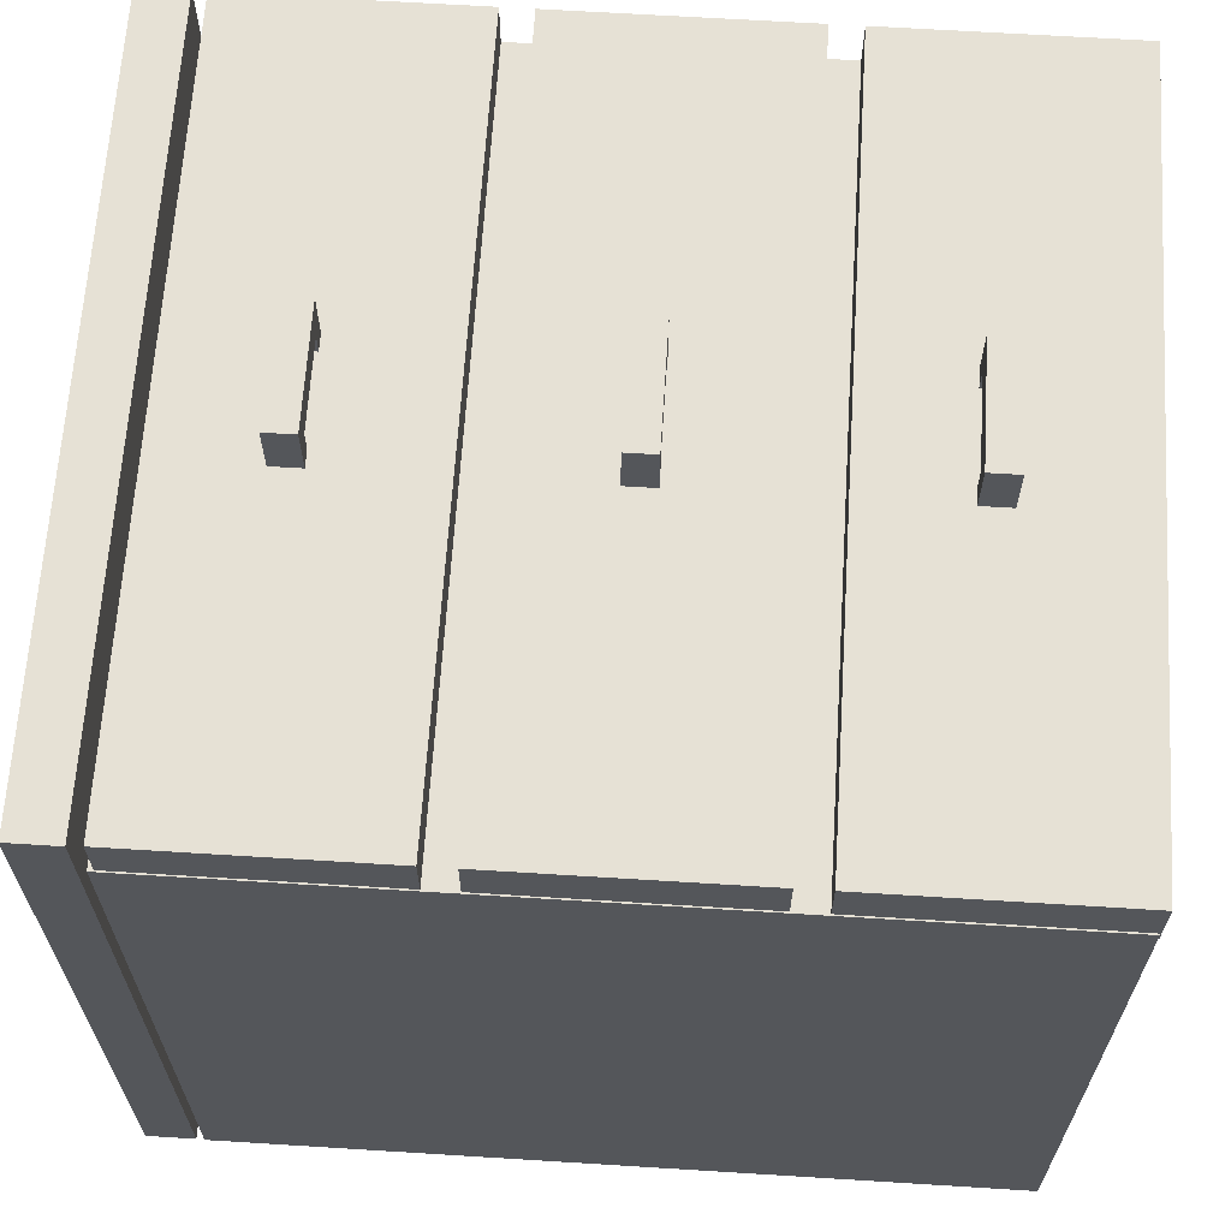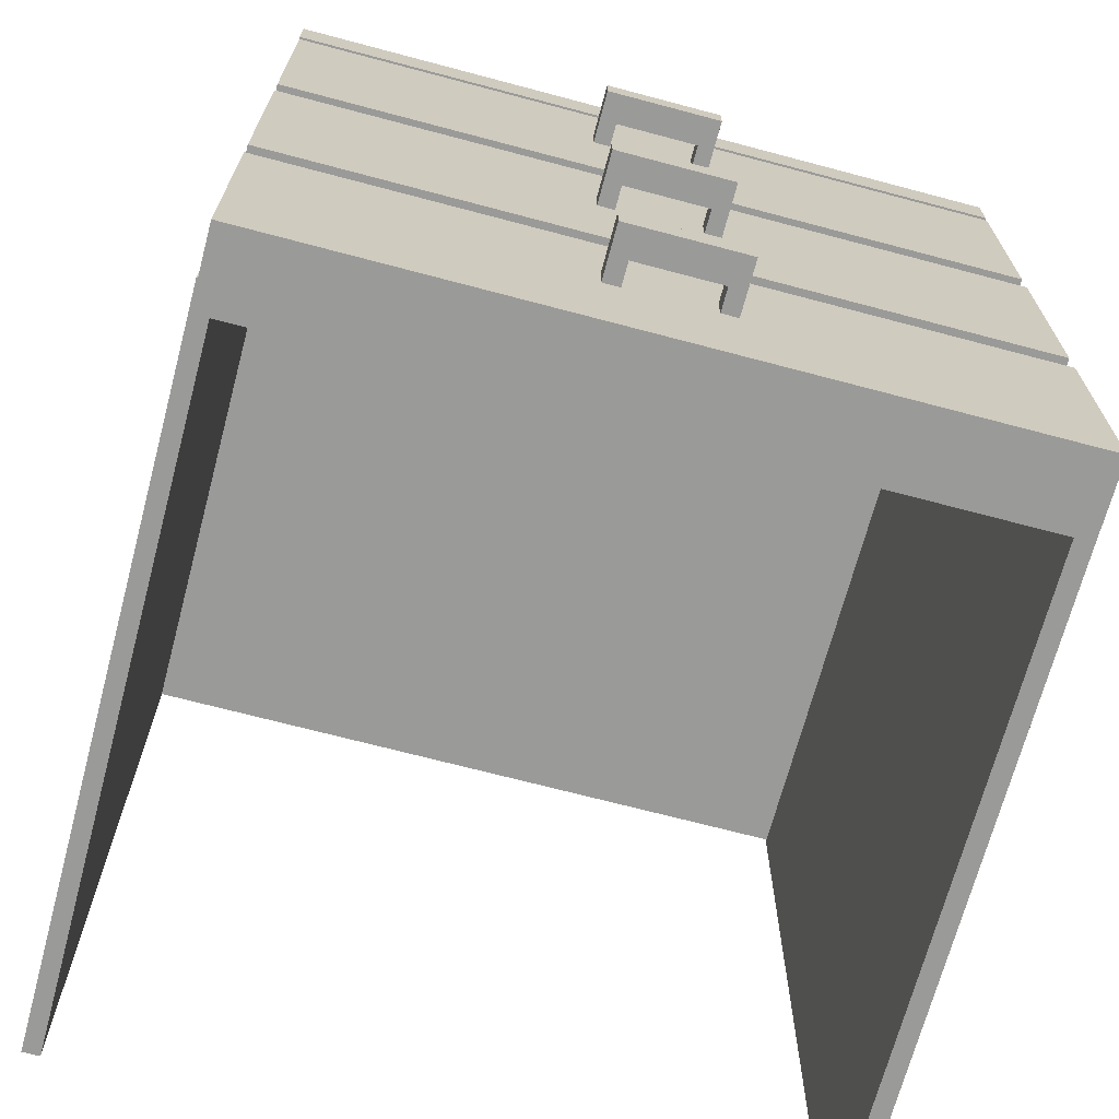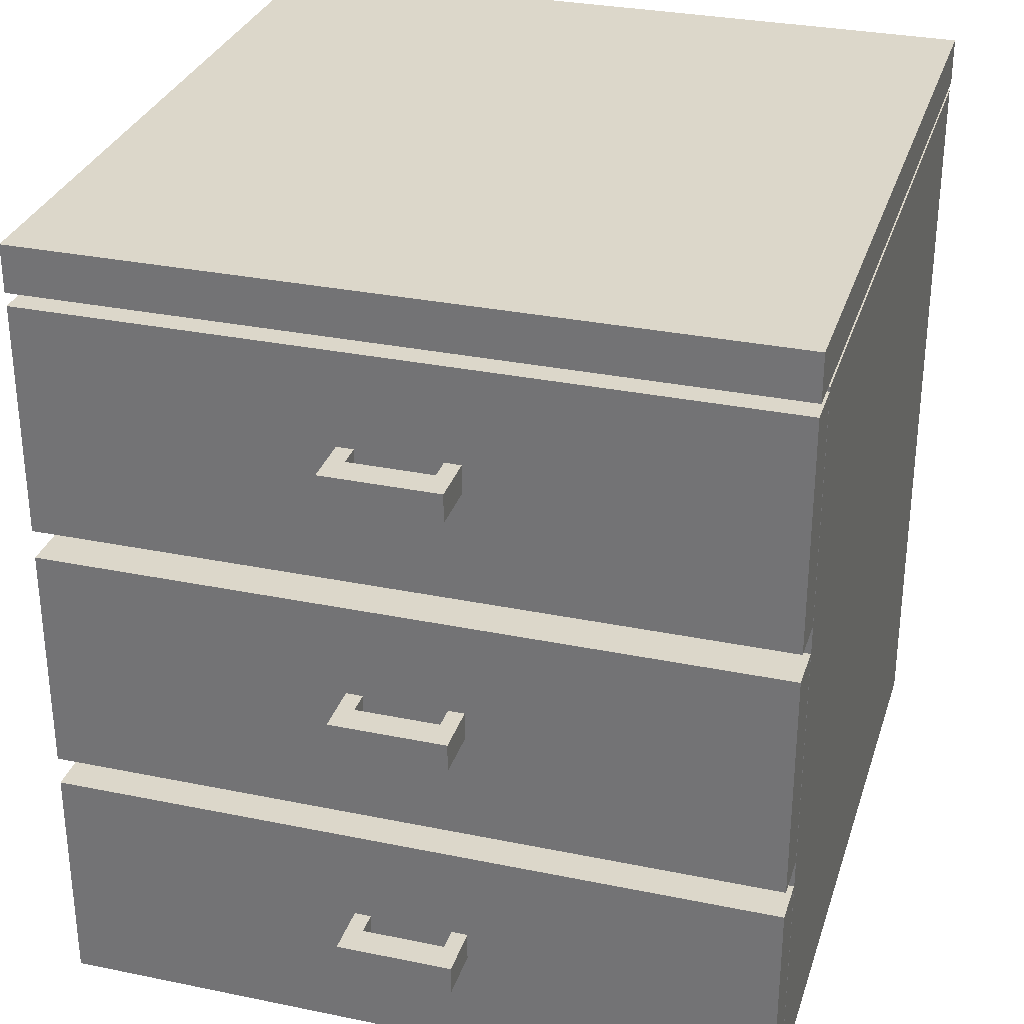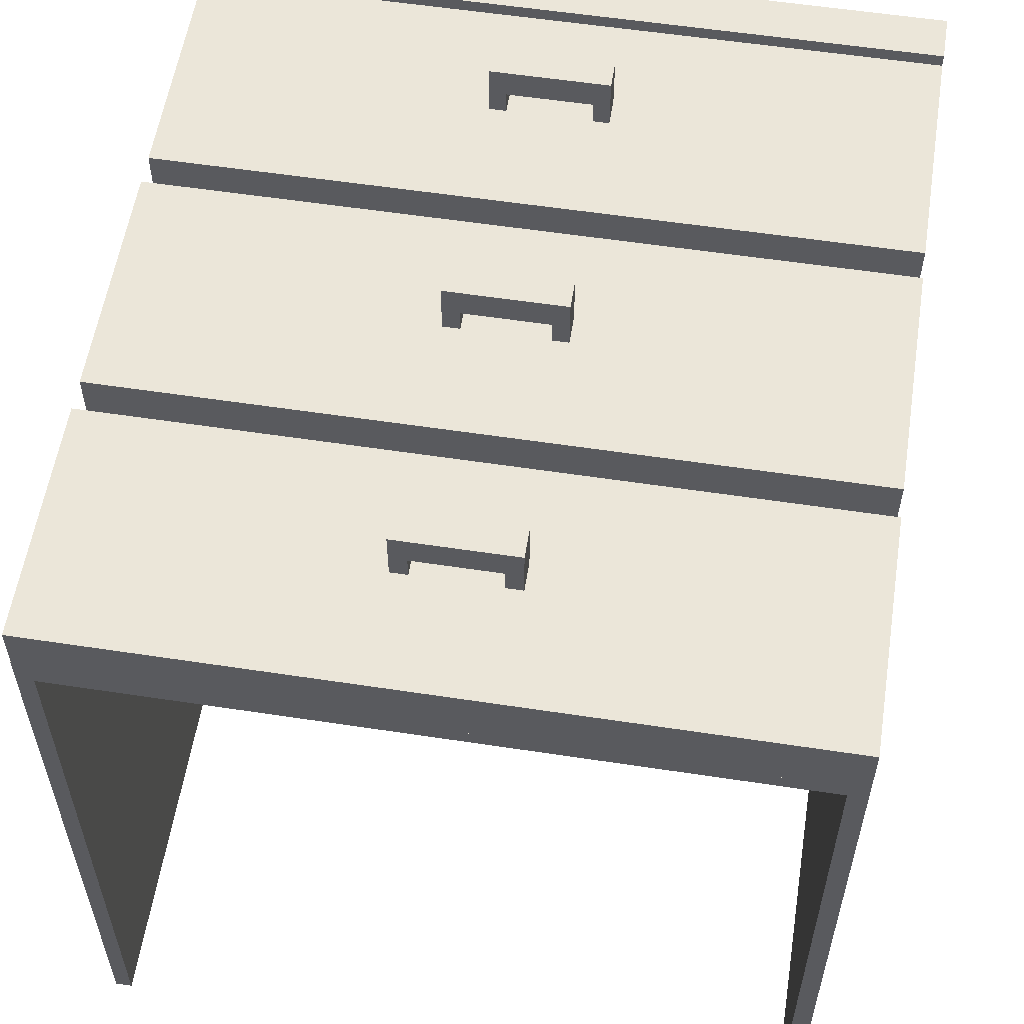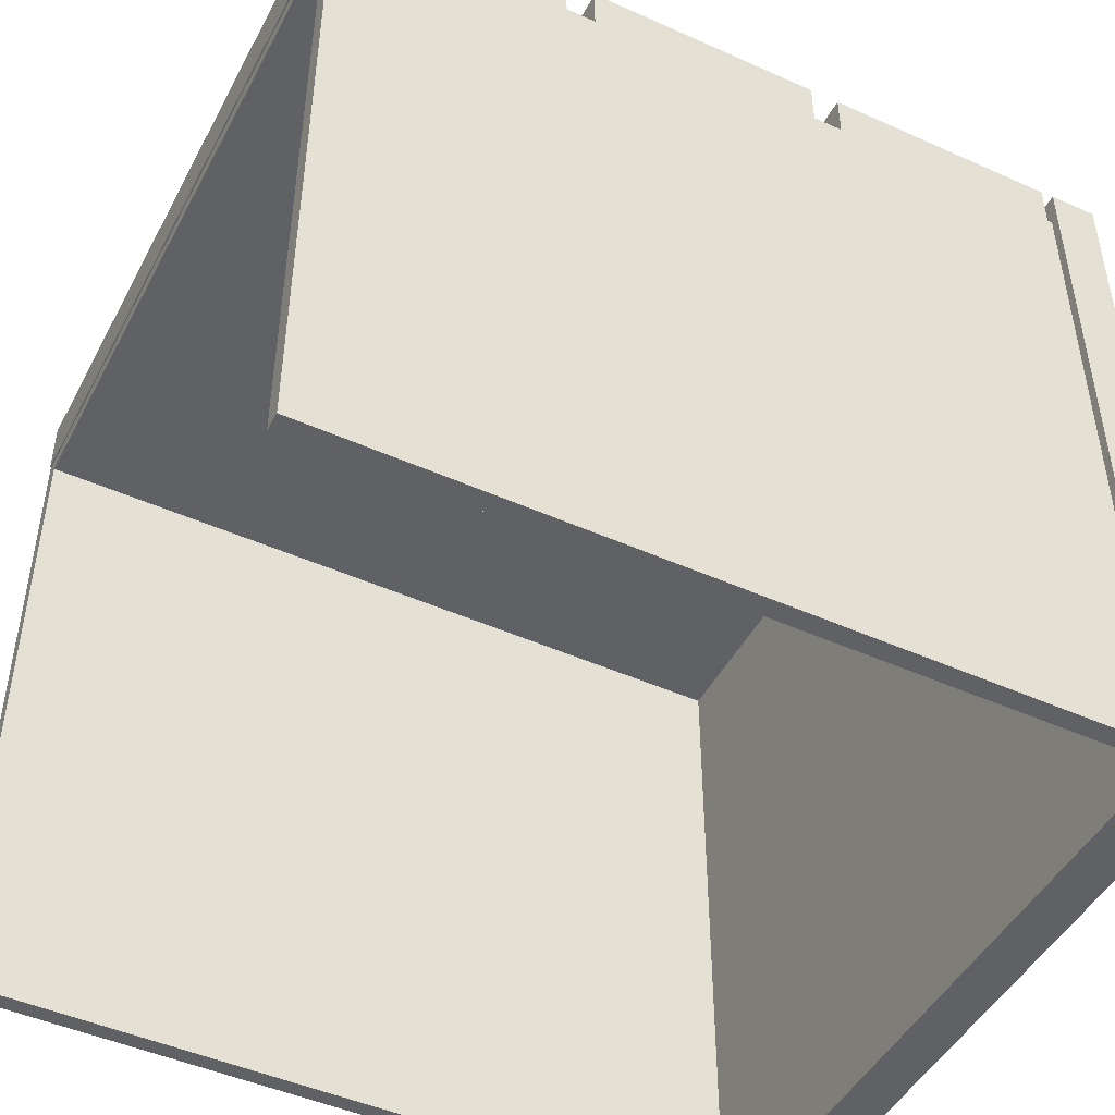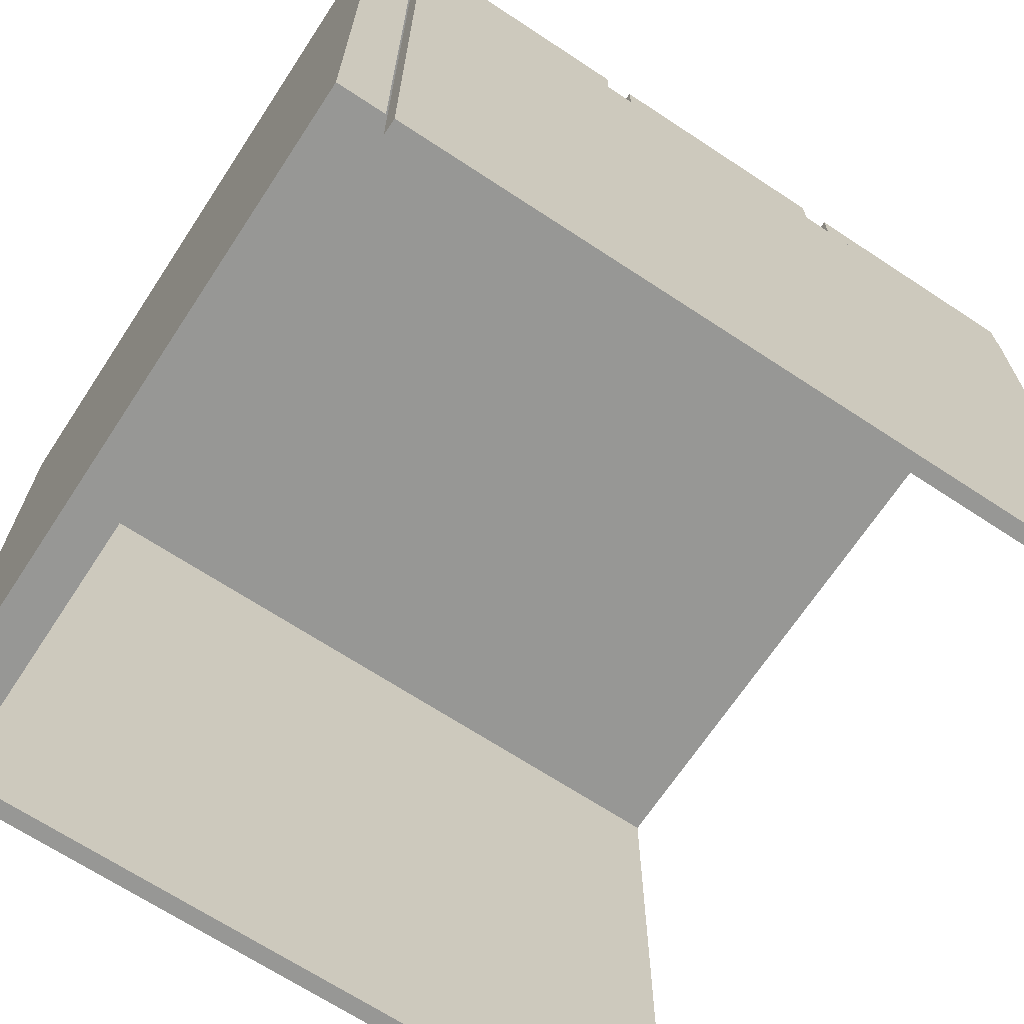
<metadata>
{"format":"obj","ext":"obj","renderer":"f3d","projection":"perspective","resolution":1024,"background":"white","views":[{"elev":64.8,"azim":-86.4,"up":"+Z"},{"elev":-69.2,"azim":-14.9,"up":"+Y"},{"elev":30.7,"azim":16.5,"up":"+Y"},{"elev":57.1,"azim":9.0,"up":"+Z"},{"elev":-47.1,"azim":63.1,"up":"+Z"},{"elev":-68.1,"azim":-123.4,"up":"+Z"}]}
</metadata>
<code>
v 0.06036 -0.7099 -11.15
v 0.06036 -0.8712 -11.15
v -2.447 -0.8712 -11.15
v -2.447 -0.7099 -11.15
v 0.06036 -0.7099 -8.586
v 0.06036 -0.8712 -8.586
v -2.447 -0.8712 -8.586
v -2.447 -0.7099 -8.586
g Cube_Cube.003_Material.002
f 1 2 3 4
f 5 8 7 6
f 1 5 6 2
f 2 6 7 3
f 3 7 8 4
f 5 1 4 8
v -0.004031 -3.51 -8.847
v -0.004031 -3.51 -8.747
v -2.393 -3.51 -8.747
v -2.393 -3.51 -8.847
v -0.00403 -0.8982 -8.847
v -0.004031 -0.8982 -8.747
v -2.393 -0.8982 -8.747
v -2.393 -0.8982 -8.847
v 0.05806 -0.8982 -8.747
v 0.05806 -0.8982 -8.847
v 0.05806 -3.51 -8.747
v 0.05806 -3.51 -8.847
v -2.449 -0.8982 -8.847
v -2.449 -0.8982 -8.747
v -2.449 -3.51 -8.847
v -2.449 -3.51 -8.747
v -2.449 -3.51 -11.15
v -2.449 -0.8982 -11.15
v -2.393 -0.8982 -11.15
v -2.393 -3.51 -11.15
v 0.05807 -3.51 -11.15
v 0.05807 -0.8982 -11.15
v -0.004023 -0.8982 -11.15
v -0.004024 -3.51 -11.15
v -0.9966 -1.336 -8.606
v -1.052 -1.336 -8.606
v -1.052 -1.238 -8.606
v -0.9966 -1.238 -8.606
v -0.9966 -1.238 -8.506
v -1.052 -1.238 -8.506
v -1.052 -1.336 -8.506
v -0.9966 -1.336 -8.506
v -0.9966 -1.336 -8.406
v -1.052 -1.336 -8.406
v -1.052 -1.238 -8.406
v -0.9966 -1.238 -8.406
v -1.336 -1.238 -8.406
v -1.336 -1.336 -8.406
v -1.336 -1.336 -8.506
v -1.336 -1.238 -8.506
v -1.393 -1.238 -8.506
v -1.393 -1.336 -8.506
v -1.393 -1.336 -8.406
v -1.393 -1.238 -8.406
v -1.393 -1.336 -8.606
v -1.393 -1.238 -8.606
v -1.336 -1.238 -8.606
v -1.336 -1.336 -8.606
v 0.05748 -0.9148 -8.585
v 0.05748 -1.715 -8.585
v 0.05748 -1.715 -8.785
v 0.05748 -0.9148 -8.785
v -2.445 -0.9148 -8.585
v -2.445 -1.715 -8.585
v -2.445 -1.715 -8.785
v -2.445 -0.9148 -8.785
v -2.445 -1.815 -8.785
v -2.445 -2.615 -8.785
v -2.445 -2.615 -8.585
v -2.445 -1.815 -8.585
v 0.05748 -1.815 -8.785
v 0.05748 -2.615 -8.785
v 0.05748 -2.615 -8.585
v 0.05748 -1.815 -8.585
v -1.336 -2.236 -8.606
v -1.336 -2.138 -8.606
v -1.393 -2.138 -8.606
v -1.393 -2.236 -8.606
v -1.393 -2.138 -8.406
v -1.393 -2.236 -8.406
v -1.393 -2.236 -8.506
v -1.393 -2.138 -8.506
v -1.336 -2.138 -8.506
v -1.336 -2.236 -8.506
v -1.336 -2.236 -8.406
v -1.336 -2.138 -8.406
v -0.9966 -2.138 -8.406
v -1.052 -2.138 -8.406
v -1.052 -2.236 -8.406
v -0.9966 -2.236 -8.406
v -0.9966 -2.236 -8.506
v -1.052 -2.236 -8.506
v -1.052 -2.138 -8.506
v -0.9966 -2.138 -8.506
v -0.9966 -2.138 -8.606
v -1.052 -2.138 -8.606
v -1.052 -2.236 -8.606
v -0.9966 -2.236 -8.606
v -0.9966 -3.136 -8.606
v -1.052 -3.136 -8.606
v -1.052 -3.038 -8.606
v -0.9966 -3.038 -8.606
v -0.9966 -3.038 -8.506
v -1.052 -3.038 -8.506
v -1.052 -3.136 -8.506
v -0.9966 -3.136 -8.506
v -0.9966 -3.136 -8.406
v -1.052 -3.136 -8.406
v -1.052 -3.038 -8.406
v -0.9966 -3.038 -8.406
v -1.336 -3.038 -8.406
v -1.336 -3.136 -8.406
v -1.336 -3.136 -8.506
v -1.336 -3.038 -8.506
v -1.393 -3.038 -8.506
v -1.393 -3.136 -8.506
v -1.393 -3.136 -8.406
v -1.393 -3.038 -8.406
v -1.393 -3.136 -8.606
v -1.393 -3.038 -8.606
v -1.336 -3.038 -8.606
v -1.336 -3.136 -8.606
v 0.05748 -2.715 -8.585
v 0.05748 -3.515 -8.585
v 0.05748 -3.515 -8.785
v 0.05748 -2.715 -8.785
v -2.445 -2.715 -8.585
v -2.445 -3.515 -8.585
v -2.445 -3.515 -8.785
v -2.445 -2.715 -8.785
g Cube.002_Cube.002_WoodCherry
f 9 10 11 12
f 13 16 15 14
f 10 14 15 11
f 13 9 12 16
f 14 10 19 17
f 13 14 17 18
f 10 9 20 19
f 20 18 17 19
f 11 15 22 24
f 15 16 21 22
f 12 11 24 23
f 24 22 21 23
f 21 16 27 26
f 23 21 26 25
f 12 23 25 28
f 16 12 28 27
f 27 28 25 26
f 20 9 32 29
f 18 20 29 30
f 13 18 30 31
f 9 13 31 32
f 32 31 30 29
f 61 57 60 64
f 62 58 57 61
f 63 59 58 62
f 64 60 59 63
f 60 57 58 59
f 62 61 64 63
f 67 68 65 66
f 69 72 71 70
f 65 69 70 66
f 66 70 71 67
f 67 71 72 68
f 68 72 69 65
f 125 121 124 128
f 126 122 121 125
f 127 123 122 126
f 128 124 123 127
f 124 121 122 123
f 126 125 128 127
g Cube.002_Cube.002_Aluminum
f 33 34 35 36
f 35 38 37 36
f 40 33 36 37
f 33 40 39 34
f 34 39 38 35
f 40 41 42 39
f 37 44 41 40
f 38 43 44 37
f 41 44 43 42
f 42 46 47 39
f 43 45 46 42
f 38 48 45 43
f 39 47 48 38
f 48 49 52 45
f 45 52 51 46
f 46 51 50 47
f 50 51 52 49
f 50 53 56 47
f 49 54 53 50
f 48 55 54 49
f 47 56 55 48
f 56 53 54 55
f 73 76 75 74
f 82 73 74 81
f 81 74 75 80
f 80 75 76 79
f 79 76 73 82
f 79 78 77 80
f 83 78 79 82
f 84 77 78 83
f 81 80 77 84
f 90 82 81 91
f 91 81 84 86
f 86 84 83 87
f 87 83 82 90
f 88 85 86 87
f 91 86 85 92
f 92 85 88 89
f 89 88 87 90
f 95 90 91 94
f 96 89 90 95
f 89 96 93 92
f 94 91 92 93
f 96 95 94 93
f 97 98 99 100
f 99 102 101 100
f 104 97 100 101
f 97 104 103 98
f 98 103 102 99
f 104 105 106 103
f 101 108 105 104
f 102 107 108 101
f 105 108 107 106
f 106 110 111 103
f 107 109 110 106
f 102 112 109 107
f 103 111 112 102
f 112 113 116 109
f 109 116 115 110
f 110 115 114 111
f 114 115 116 113
f 114 117 120 111
f 113 118 117 114
f 112 119 118 113
f 111 120 119 112
f 120 117 118 119

</code>
